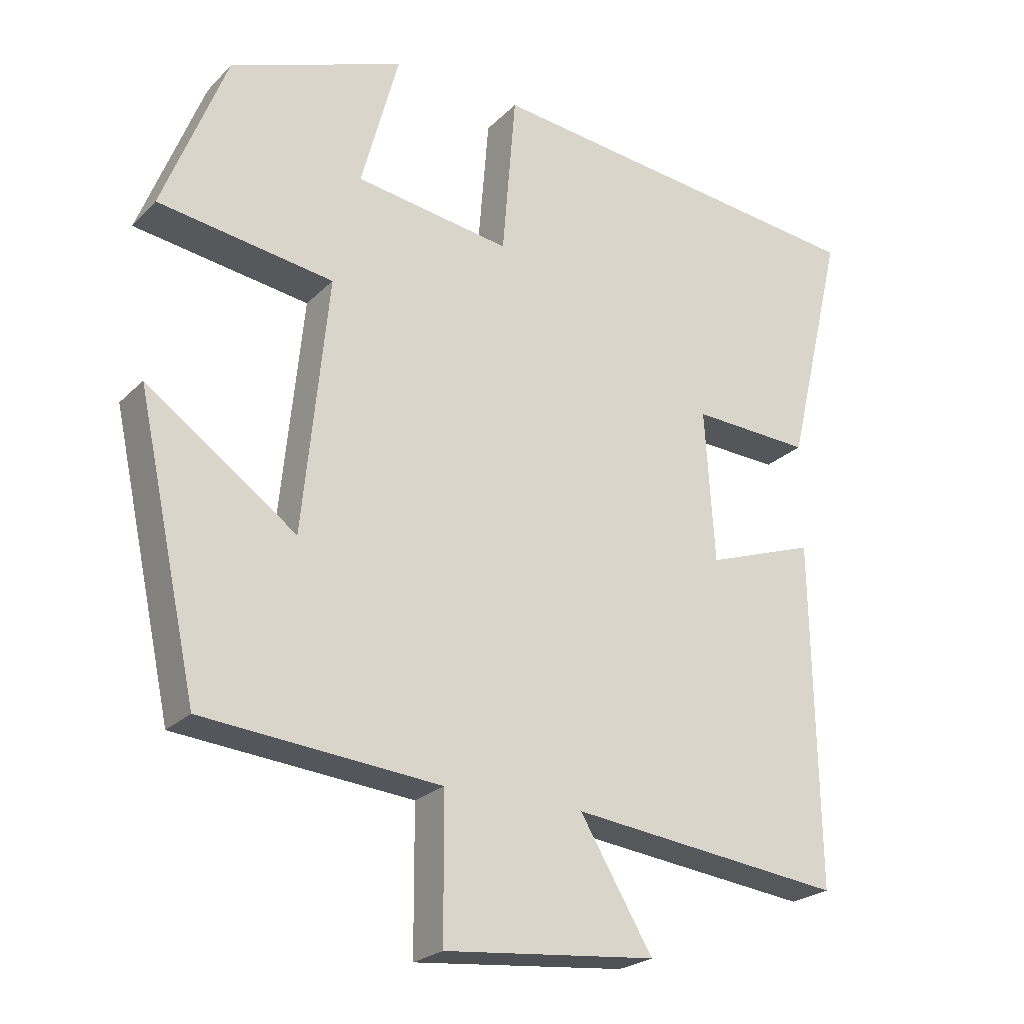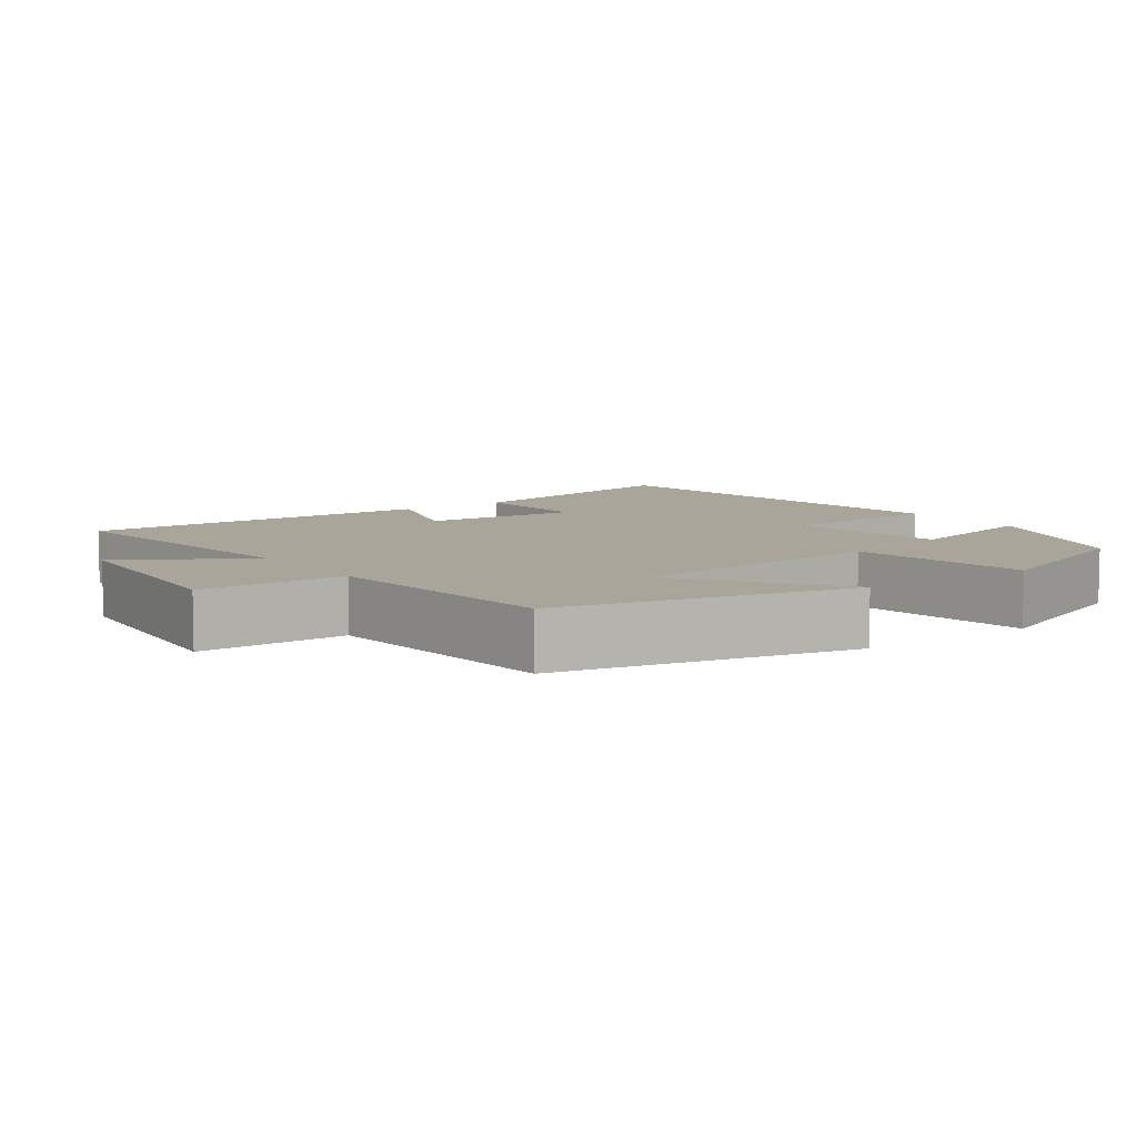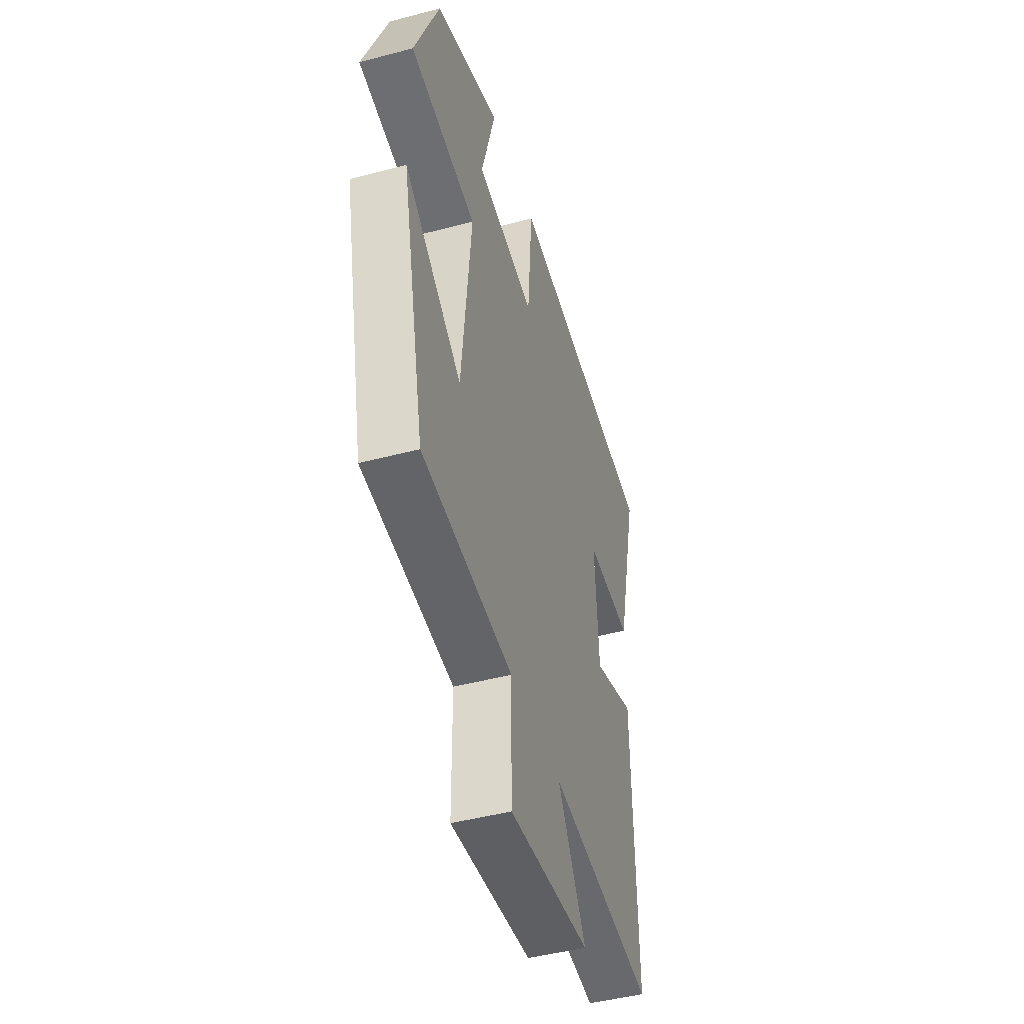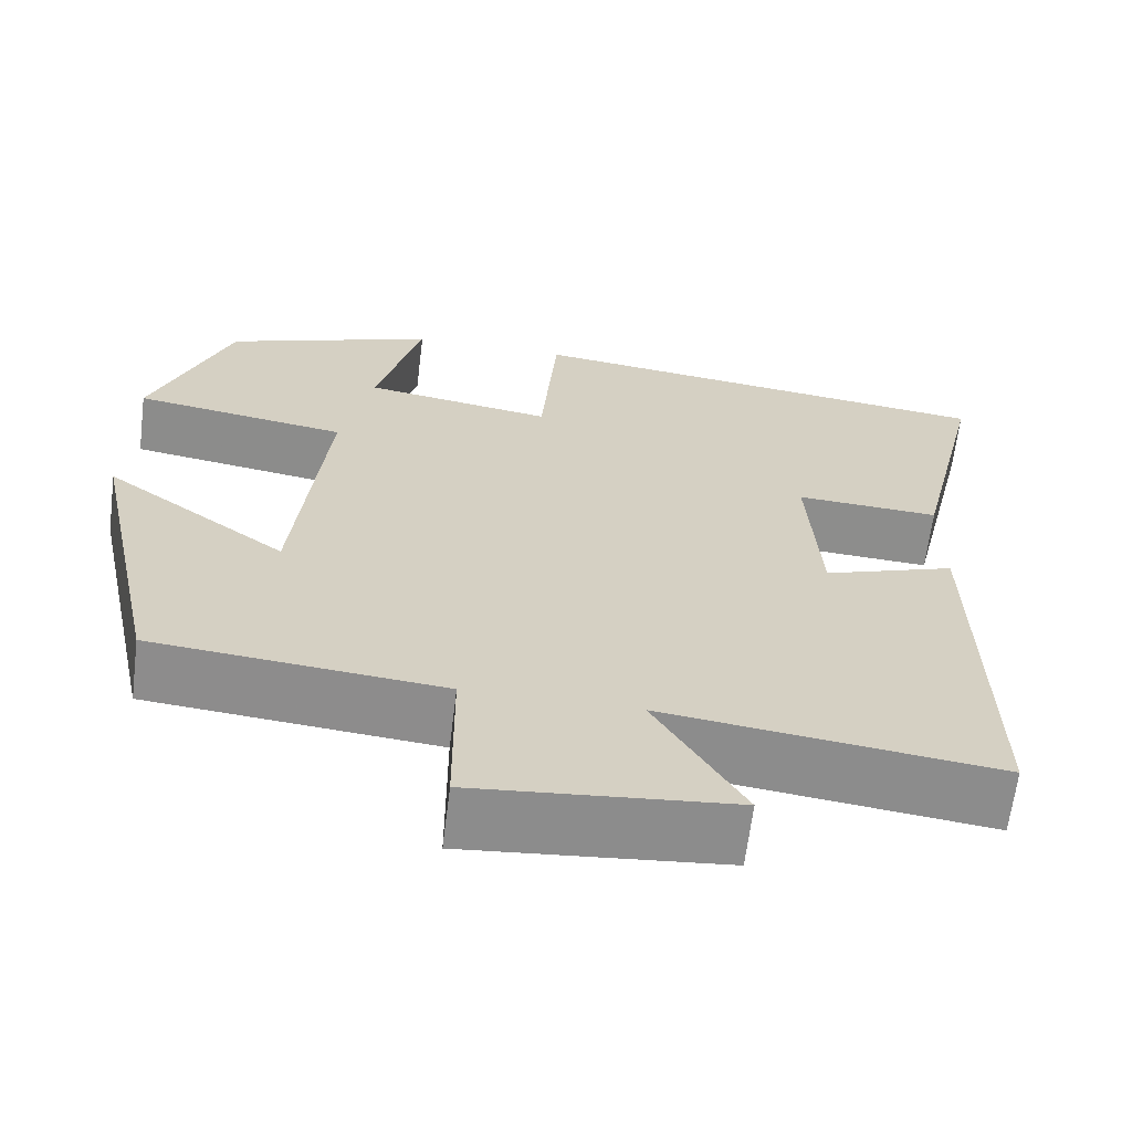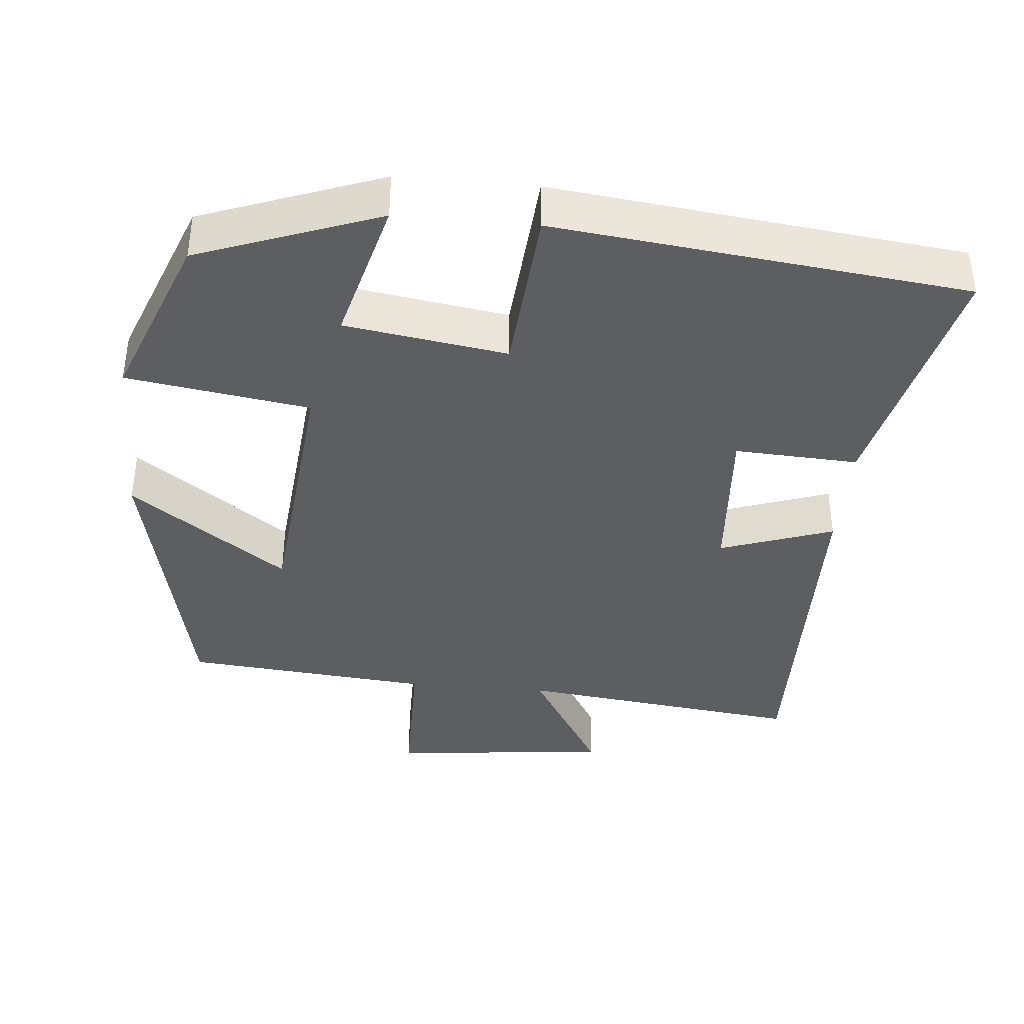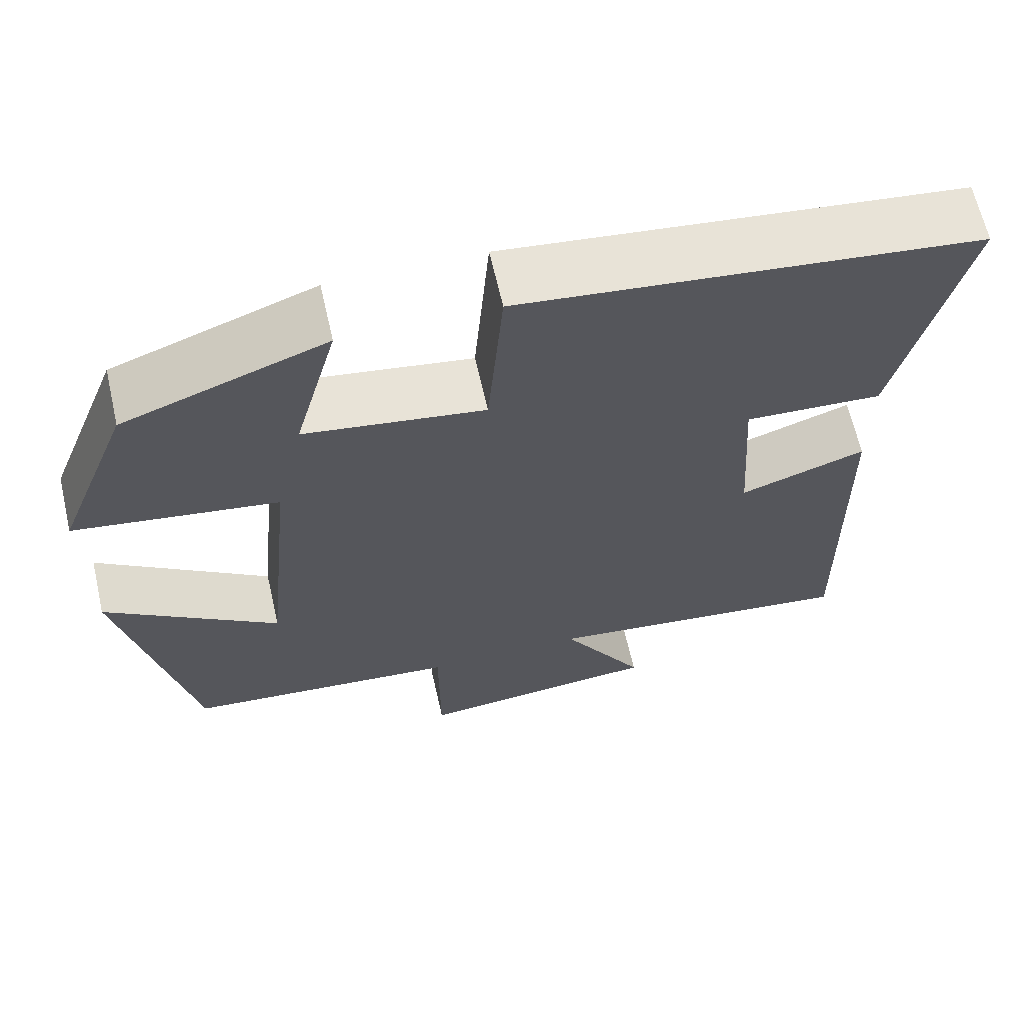
<metadata>
{"format":"obj","ext":"obj","renderer":"f3d","projection":"perspective","resolution":1024,"background":"white","views":[{"elev":-23.5,"azim":-32.3,"up":"+Z"},{"elev":7.6,"azim":-125.5,"up":"+Y"},{"elev":-46.3,"azim":-73.2,"up":"+Z"},{"elev":-64.5,"azim":-7.1,"up":"+Z"},{"elev":-39.0,"azim":-5.1,"up":"+Y"},{"elev":64.9,"azim":-12.9,"up":"+Z"}]}
</metadata>
<code>
v 0.508 0.07 -0.547
v 0.12 0.07 -0.5
v 0.223 0.07 -0.672
v -0.077 0.07 -0.7
v -0.078 0.07 -0.5
v -0.414 0.07 -0.469
v -0.5 0.07 -0.068
v -0.288 0.07 -0.22
v -0.252 0.07 0.14
v -0.5 0.07 0.178
v -0.409 0.07 0.41
v -0.163 0.07 0.5
v -0.216 0.07 0.303
v 0.004 0.07 0.269
v 0.023 0.07 0.5
v 0.581 0.07 0.435
v 0.5 0.07 0.094
v 0.332 0.07 0.103
v 0.346 0.07 -0.113
v 0.5 0.07 -0.06
v 0.508 0 -0.547
v 0.12 0 -0.5
v 0.223 0 -0.672
v -0.077 0 -0.7
v -0.078 0 -0.5
v -0.414 0 -0.469
v -0.5 0 -0.068
v -0.288 0 -0.22
v -0.252 0 0.14
v -0.5 0 0.178
v -0.409 0 0.41
v -0.163 0 0.5
v -0.216 0 0.303
v 0.004 0 0.269
v 0.023 0 0.5
v 0.581 0 0.435
v 0.5 0 0.094
v 0.332 0 0.103
v 0.346 0 -0.113
v 0.5 0 -0.06
f 19 20 1 2
f 18 19 2
f 15 16 17 18
f 14 15 18 2
f 13 14 2
f 10 11 12 13
f 9 10 13
f 8 9 13 2
f 5 6 7 8
f 5 8 2 3
f 3 4 5
f 22 21 40 39
f 22 39 38
f 38 37 36 35
f 22 38 35 34
f 22 34 33
f 33 32 31 30
f 33 30 29
f 22 33 29 28
f 28 27 26 25
f 23 22 28 25
f 25 24 23
f 1 21 22 2
f 2 22 23 3
f 3 23 24 4
f 4 24 25 5
f 5 25 26 6
f 6 26 27 7
f 7 27 28 8
f 8 28 29 9
f 9 29 30 10
f 10 30 31 11
f 11 31 32 12
f 12 32 33 13
f 13 33 34 14
f 14 34 35 15
f 15 35 36 16
f 16 36 37 17
f 17 37 38 18
f 18 38 39 19
f 19 39 40 20
f 20 40 21 1

</code>
